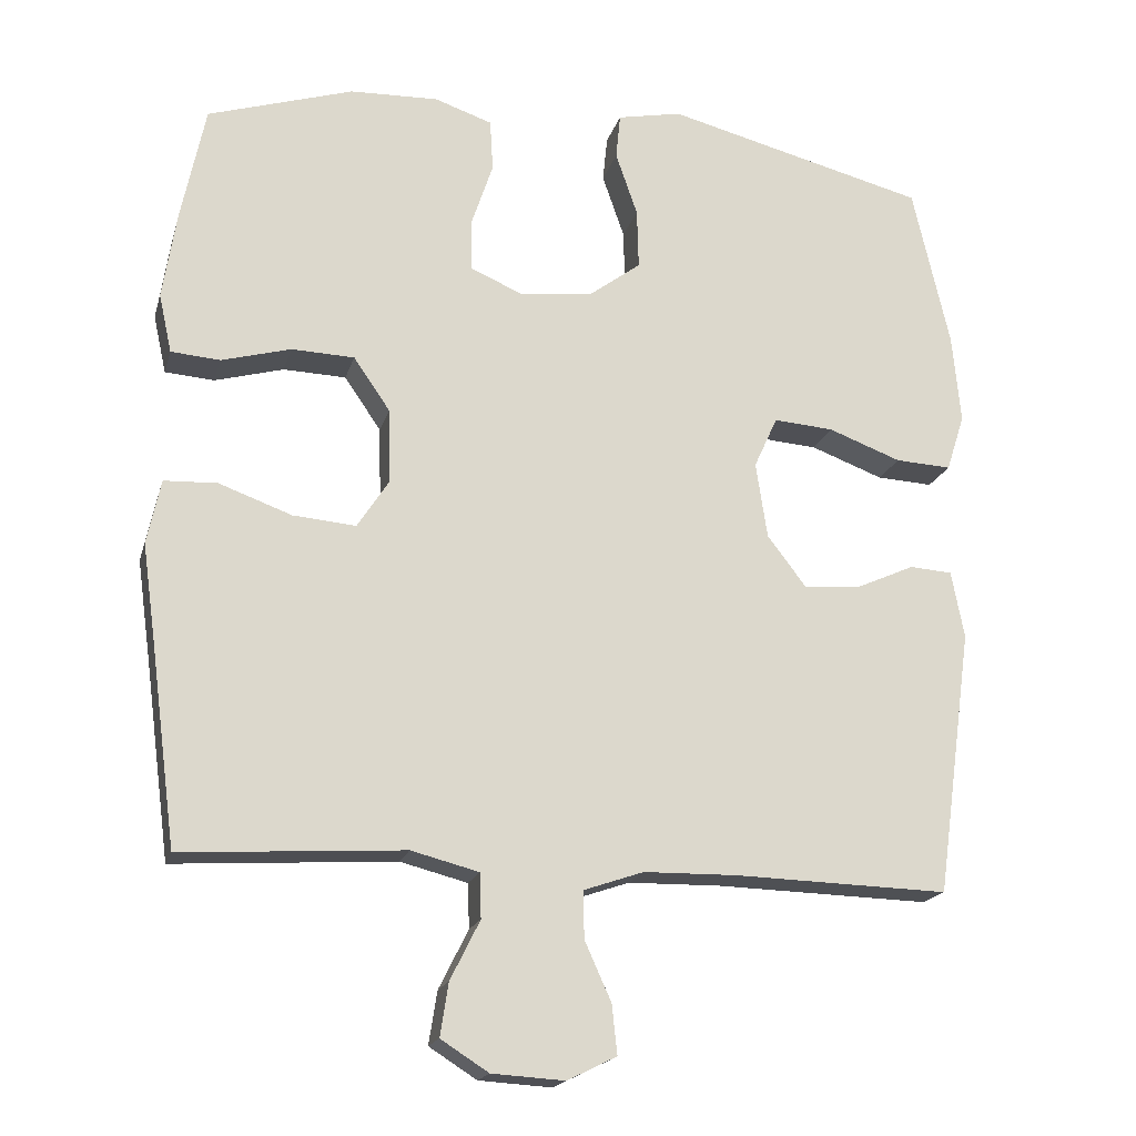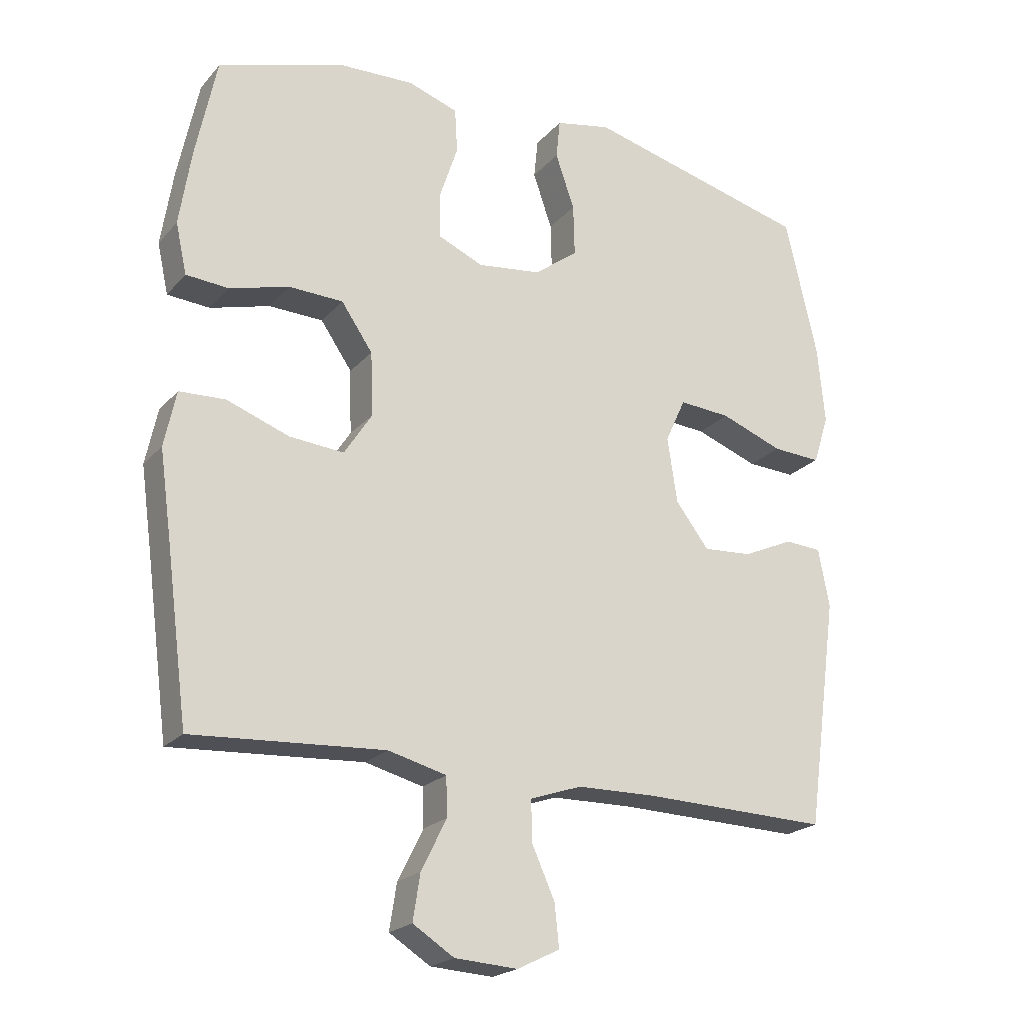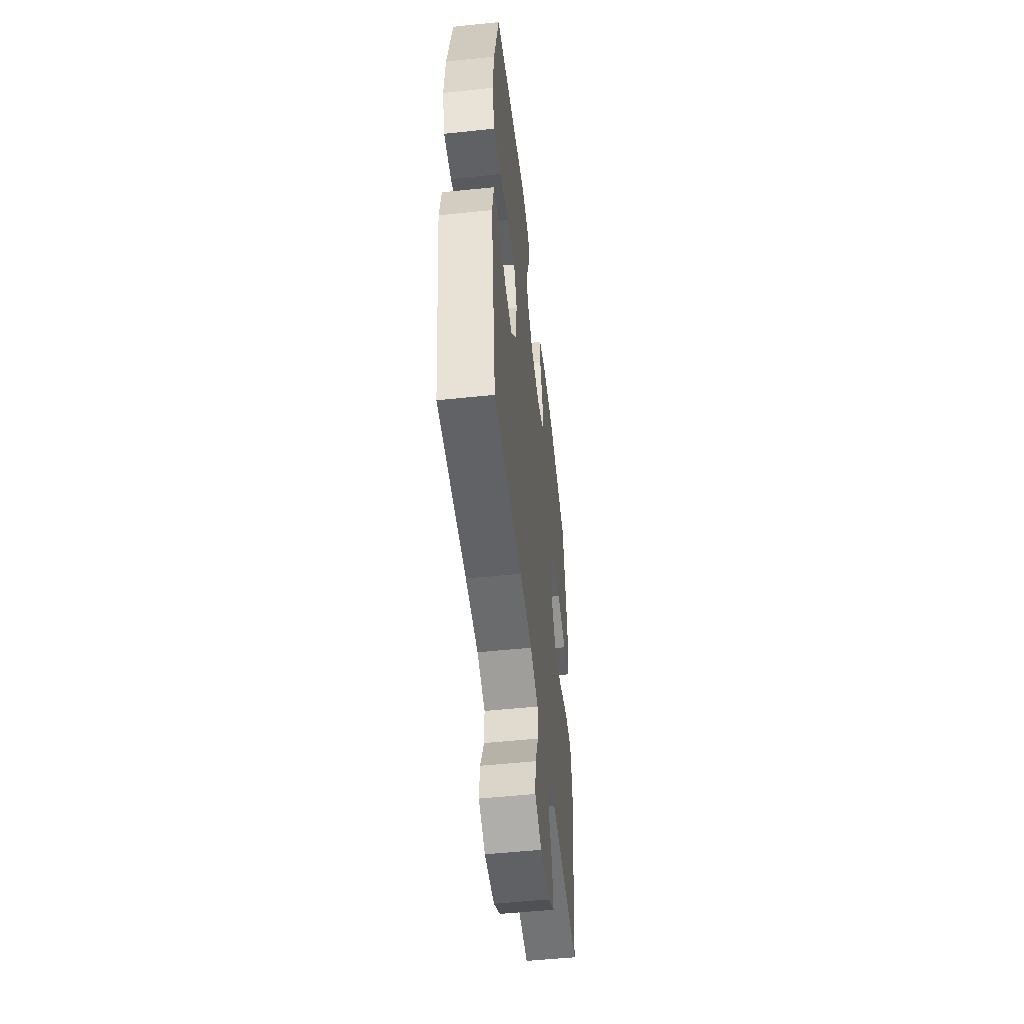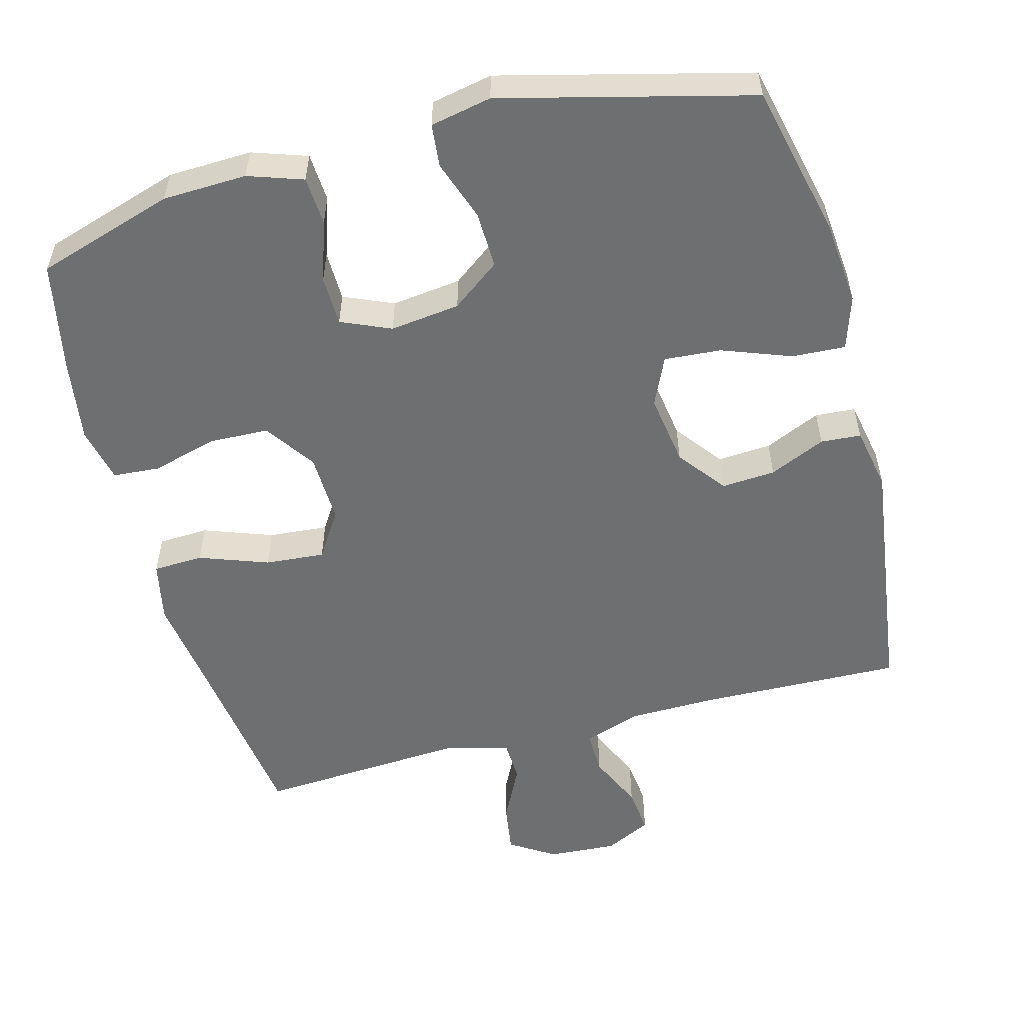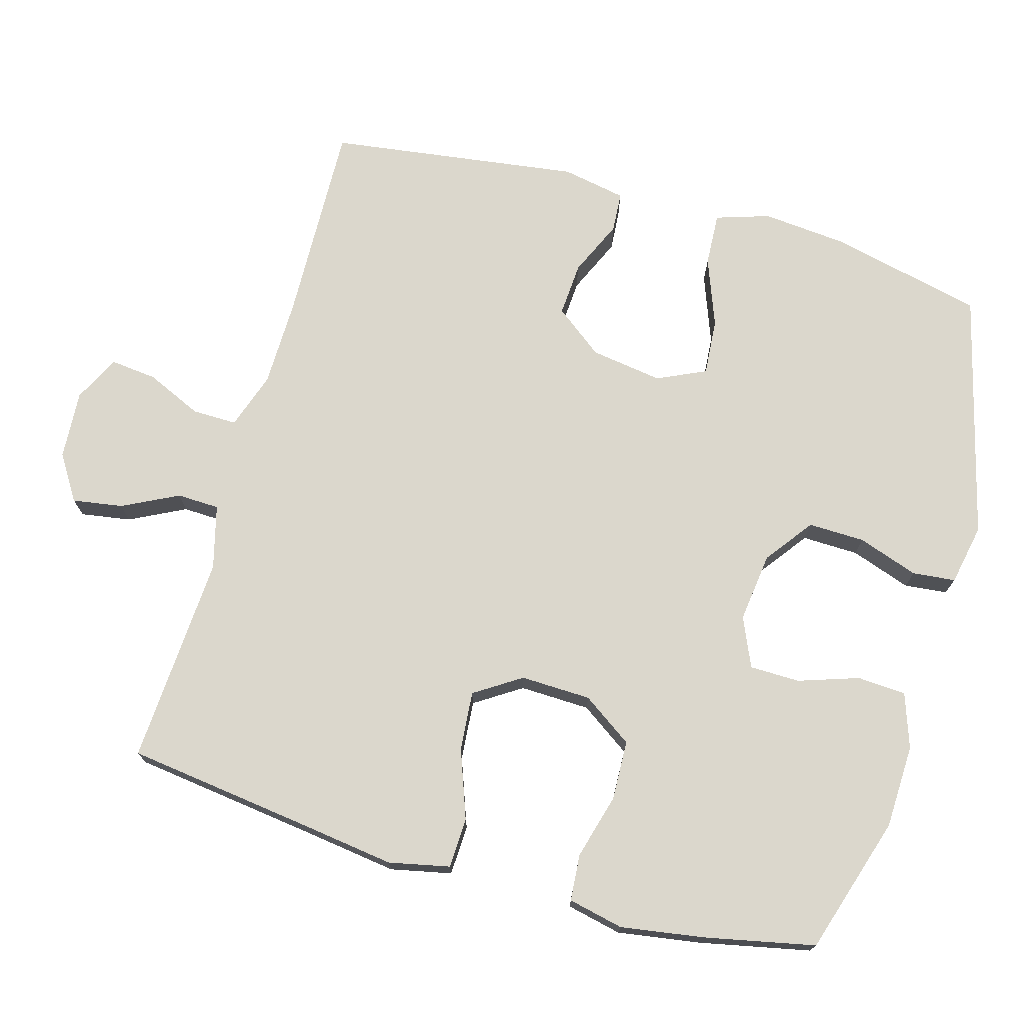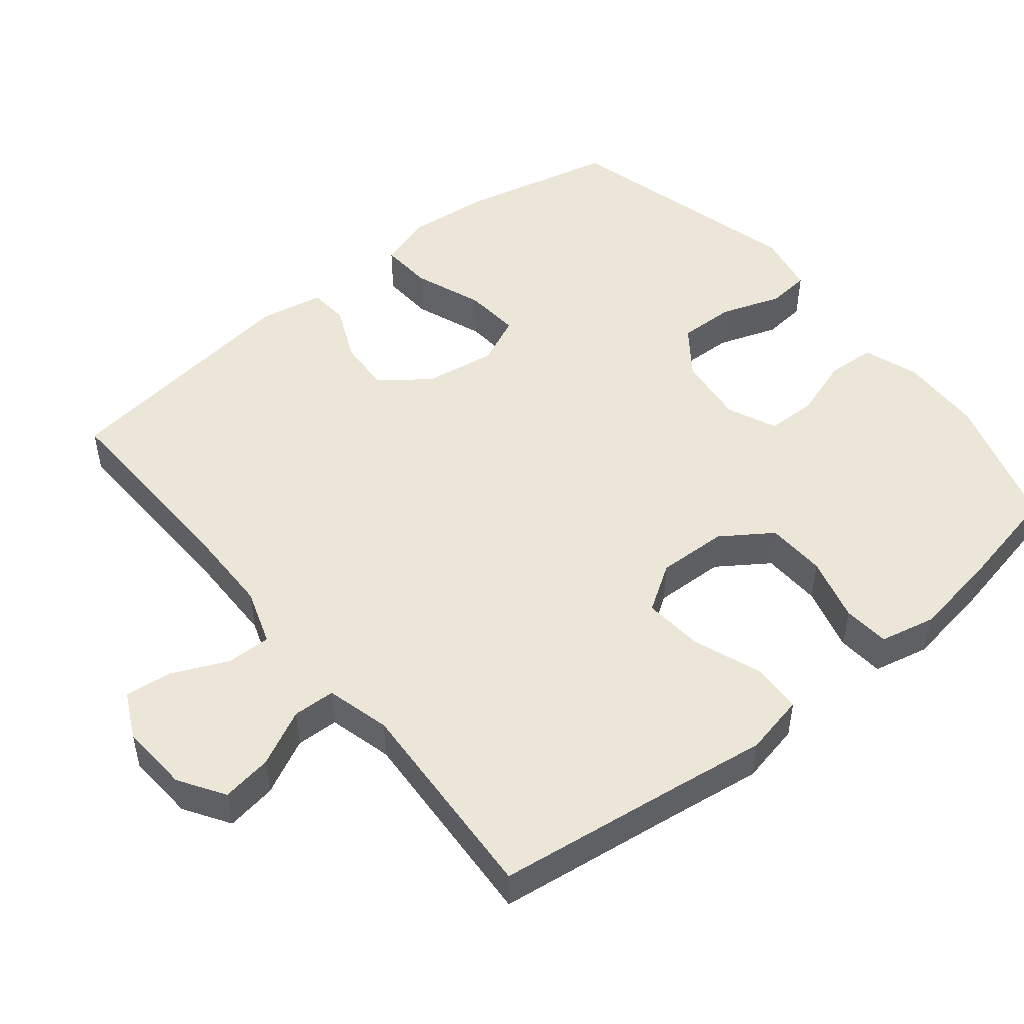
<metadata>
{"format":"obj","ext":"obj","renderer":"f3d","projection":"perspective","resolution":1024,"background":"white","views":[{"elev":-18.4,"azim":-14.3,"up":"+Z"},{"elev":-21.4,"azim":-29.2,"up":"+Z"},{"elev":-52.3,"azim":96.4,"up":"+Z"},{"elev":-54.5,"azim":15.0,"up":"+Y"},{"elev":73.2,"azim":-74.2,"up":"+Y"},{"elev":49.3,"azim":-129.1,"up":"+Y"}]}
</metadata>
<code>
v 0.5 0.07 -0.5
v 0.217 0.07 -0.492
v 0.094 0.07 -0.494
v 0.015 0.07 -0.521
v 0.016 0.07 -0.583
v 0.051 0.07 -0.661
v 0.058 0.07 -0.726
v -0.007 0.07 -0.758
v -0.103 0.07 -0.752
v -0.166 0.07 -0.712
v -0.155 0.07 -0.642
v -0.116 0.07 -0.564
v -0.118 0.07 -0.505
v -0.207 0.07 -0.482
v -0.5 0.07 -0.5
v -0.534 0.07 -0.24
v -0.552 0.07 -0.109
v -0.534 0.07 -0.024
v -0.464 0.07 -0.021
v -0.368 0.07 -0.056
v -0.285 0.07 -0.063
v -0.243 0.07 0.002
v -0.246 0.07 0.1
v -0.294 0.07 0.17
v -0.377 0.07 0.173
v -0.468 0.07 0.148
v -0.533 0.07 0.153
v -0.55 0.07 0.23
v -0.532 0.07 0.346
v -0.5 0.07 0.5
v -0.308 0.07 0.56
v -0.191 0.07 0.564
v -0.115 0.07 0.538
v -0.111 0.07 0.47
v -0.139 0.07 0.386
v -0.138 0.07 0.316
v -0.069 0.07 0.286
v 0.028 0.07 0.298
v 0.095 0.07 0.348
v 0.093 0.07 0.427
v 0.064 0.07 0.511
v 0.07 0.07 0.571
v 0.155 0.07 0.588
v 0.5 0.07 0.5
v 0.549 0.07 0.286
v 0.56 0.07 0.168
v 0.536 0.07 0.093
v 0.462 0.07 0.097
v 0.366 0.07 0.133
v 0.287 0.07 0.139
v 0.256 0.07 0.071
v 0.271 0.07 -0.029
v 0.322 0.07 -0.096
v 0.397 0.07 -0.091
v 0.475 0.07 -0.056
v 0.531 0.07 -0.06
v 0.548 0.07 -0.149
v 0.5 0 -0.5
v 0.217 0 -0.492
v 0.094 0 -0.494
v 0.015 0 -0.521
v 0.016 0 -0.583
v 0.051 0 -0.661
v 0.058 0 -0.726
v -0.007 0 -0.758
v -0.103 0 -0.752
v -0.166 0 -0.712
v -0.155 0 -0.642
v -0.116 0 -0.564
v -0.118 0 -0.505
v -0.207 0 -0.482
v -0.5 0 -0.5
v -0.534 0 -0.24
v -0.552 0 -0.109
v -0.534 0 -0.024
v -0.464 0 -0.021
v -0.368 0 -0.056
v -0.285 0 -0.063
v -0.243 0 0.002
v -0.246 0 0.1
v -0.294 0 0.17
v -0.377 0 0.173
v -0.468 0 0.148
v -0.533 0 0.153
v -0.55 0 0.23
v -0.532 0 0.346
v -0.5 0 0.5
v -0.308 0 0.56
v -0.191 0 0.564
v -0.115 0 0.538
v -0.111 0 0.47
v -0.139 0 0.386
v -0.138 0 0.316
v -0.069 0 0.286
v 0.028 0 0.298
v 0.095 0 0.348
v 0.093 0 0.427
v 0.064 0 0.511
v 0.07 0 0.571
v 0.155 0 0.588
v 0.5 0 0.5
v 0.549 0 0.286
v 0.56 0 0.168
v 0.536 0 0.093
v 0.462 0 0.097
v 0.366 0 0.133
v 0.287 0 0.139
v 0.256 0 0.071
v 0.271 0 -0.029
v 0.322 0 -0.096
v 0.397 0 -0.091
v 0.475 0 -0.056
v 0.531 0 -0.06
v 0.548 0 -0.149
f 54 55 56 57
f 53 54 57 1
f 52 53 1 2
f 51 52 2 3
f 46 47 48 49
f 46 49 50
f 45 46 50
f 44 45 50
f 43 44 50
f 40 41 42 43
f 39 40 43 50
f 38 39 50 51
f 32 33 34 35
f 32 35 36
f 31 32 36
f 30 31 36
f 29 30 36
f 28 29 36 37
f 25 26 27 28
f 24 25 28 37
f 17 18 19 20
f 16 17 20 21
f 14 15 16 21
f 13 14 21 22
f 9 10 11 12
f 9 12 13
f 8 9 13
f 5 6 7 8
f 4 5 8 13
f 23 24 37 38
f 22 23 38 51
f 13 22 51
f 3 4 13 51
f 114 113 112 111
f 58 114 111 110
f 59 58 110 109
f 60 59 109 108
f 106 105 104 103
f 107 106 103
f 107 103 102
f 107 102 101
f 107 101 100
f 100 99 98 97
f 107 100 97 96
f 108 107 96 95
f 92 91 90 89
f 93 92 89
f 93 89 88
f 93 88 87
f 93 87 86
f 94 93 86 85
f 85 84 83 82
f 94 85 82 81
f 77 76 75 74
f 78 77 74 73
f 78 73 72 71
f 79 78 71 70
f 69 68 67 66
f 70 69 66
f 70 66 65
f 65 64 63 62
f 70 65 62 61
f 95 94 81 80
f 108 95 80 79
f 108 79 70
f 108 70 61 60
f 1 58 59 2
f 2 59 60 3
f 3 60 61 4
f 4 61 62 5
f 5 62 63 6
f 6 63 64 7
f 7 64 65 8
f 8 65 66 9
f 9 66 67 10
f 10 67 68 11
f 11 68 69 12
f 12 69 70 13
f 13 70 71 14
f 14 71 72 15
f 15 72 73 16
f 16 73 74 17
f 17 74 75 18
f 18 75 76 19
f 19 76 77 20
f 20 77 78 21
f 21 78 79 22
f 22 79 80 23
f 23 80 81 24
f 24 81 82 25
f 25 82 83 26
f 26 83 84 27
f 27 84 85 28
f 28 85 86 29
f 29 86 87 30
f 30 87 88 31
f 31 88 89 32
f 32 89 90 33
f 33 90 91 34
f 34 91 92 35
f 35 92 93 36
f 36 93 94 37
f 37 94 95 38
f 38 95 96 39
f 39 96 97 40
f 40 97 98 41
f 41 98 99 42
f 42 99 100 43
f 43 100 101 44
f 44 101 102 45
f 45 102 103 46
f 46 103 104 47
f 47 104 105 48
f 48 105 106 49
f 49 106 107 50
f 50 107 108 51
f 51 108 109 52
f 52 109 110 53
f 53 110 111 54
f 54 111 112 55
f 55 112 113 56
f 56 113 114 57
f 57 114 58 1

</code>
